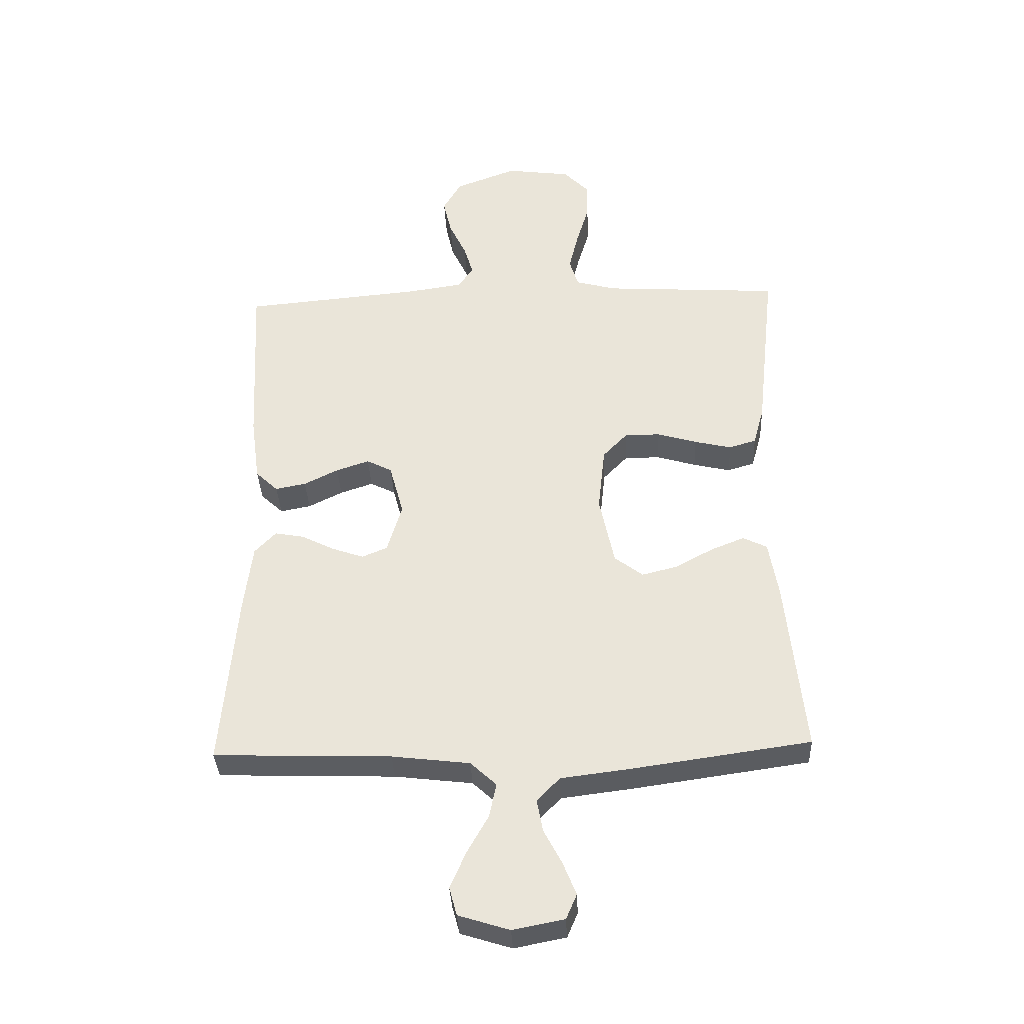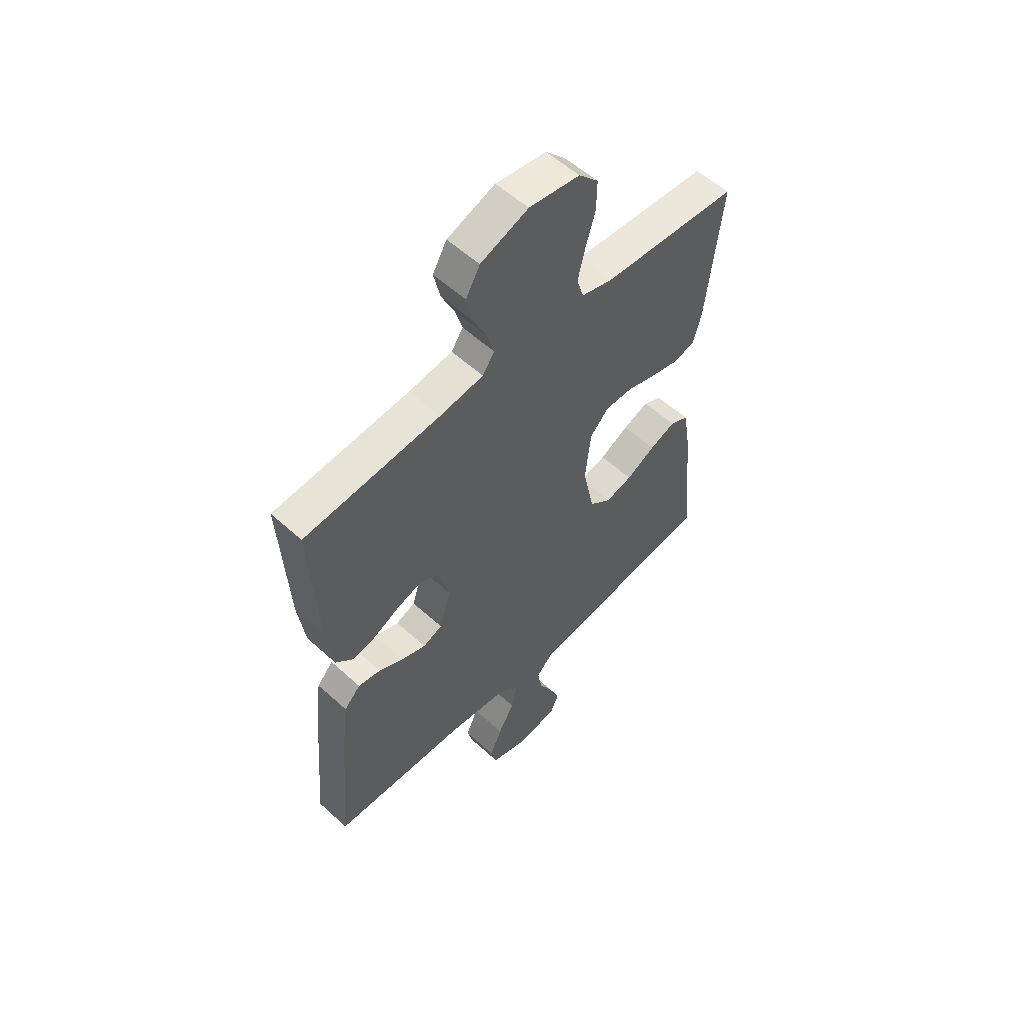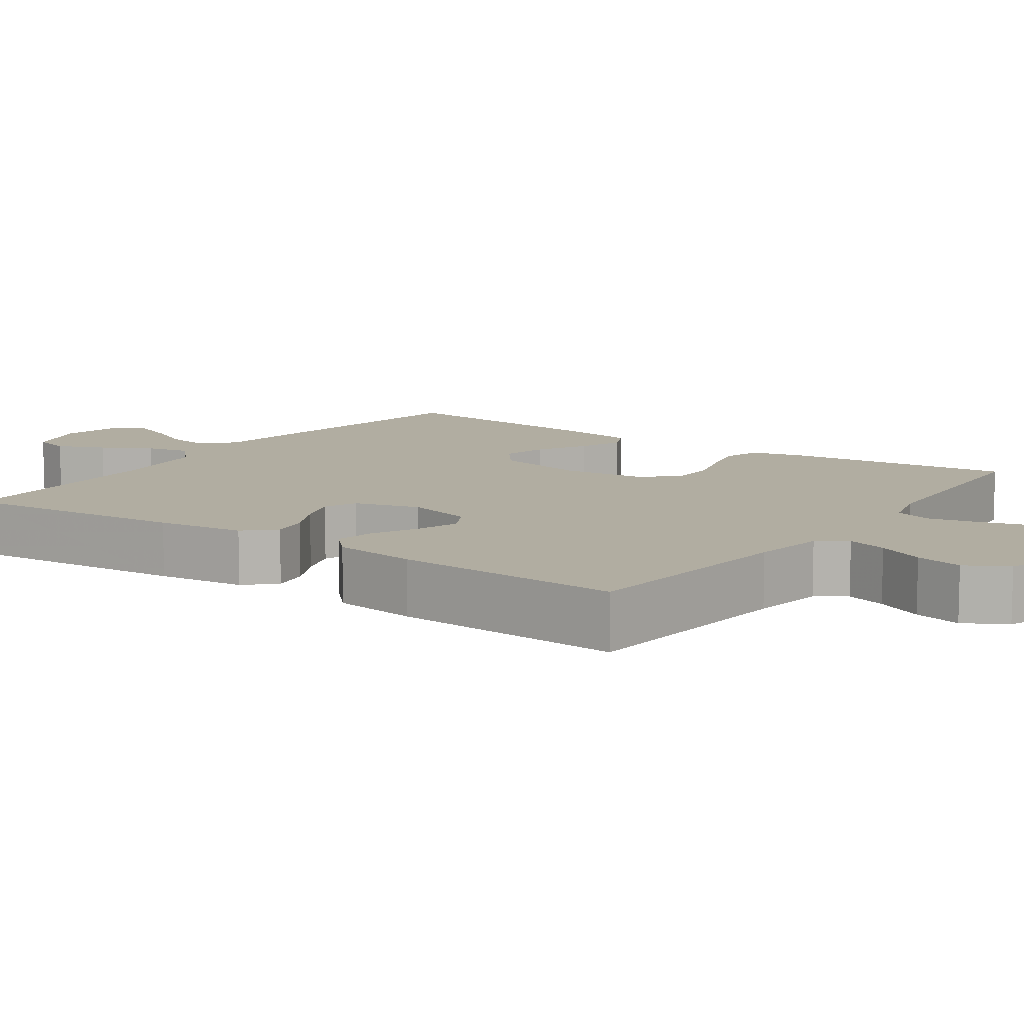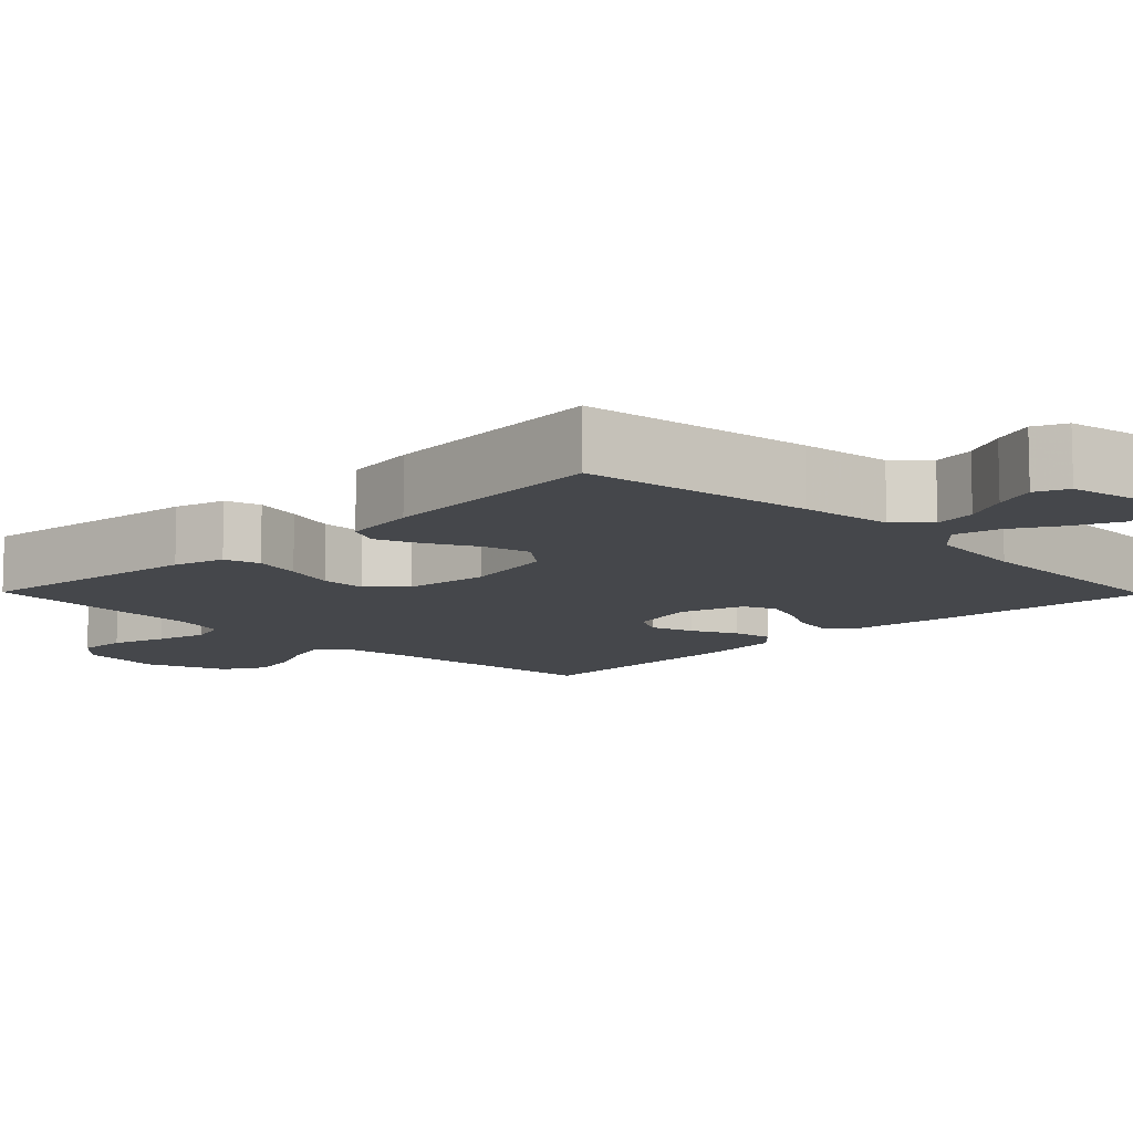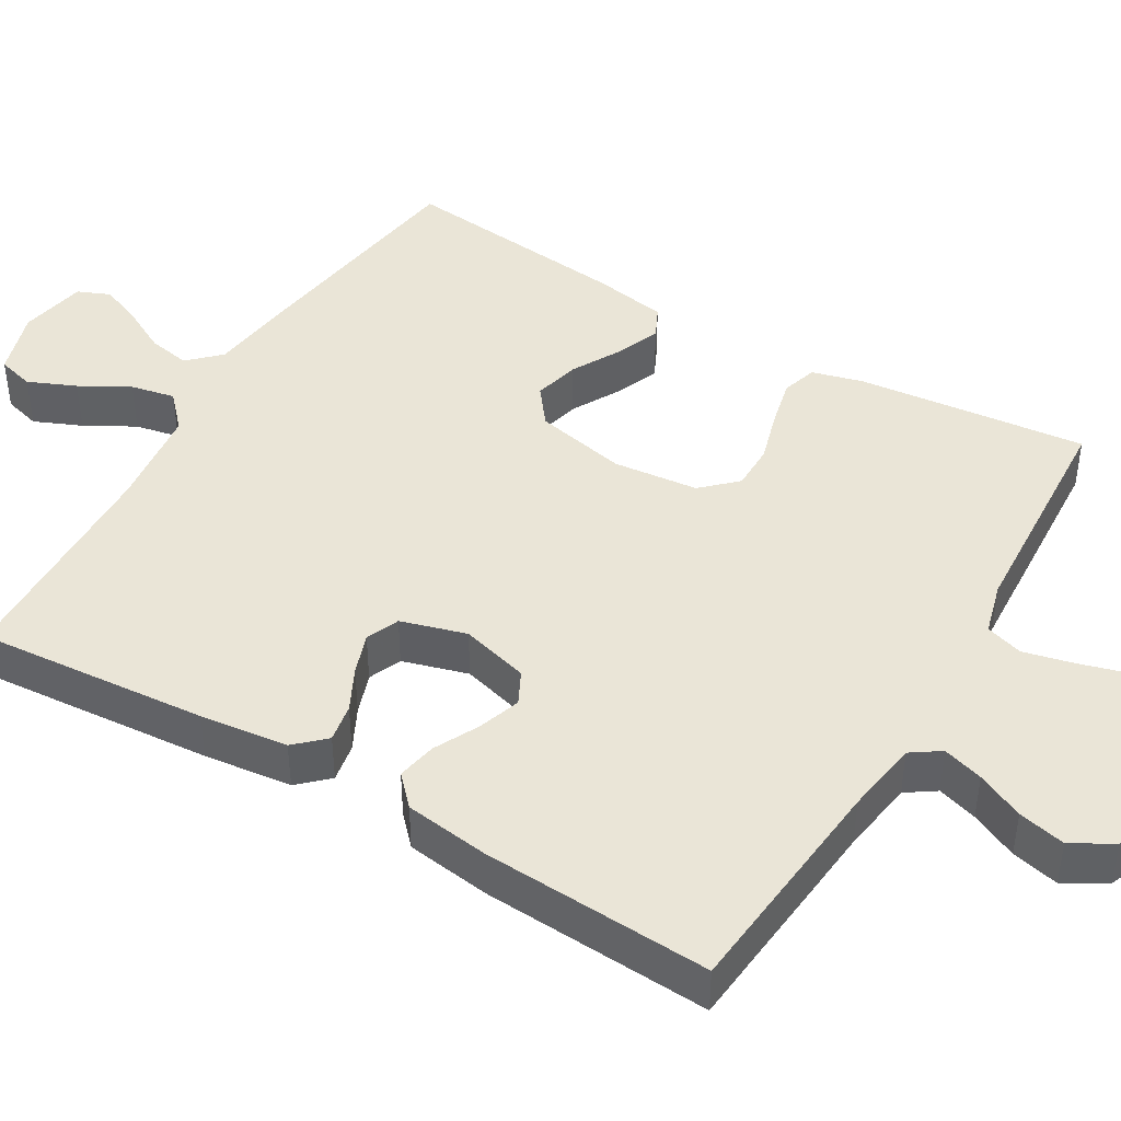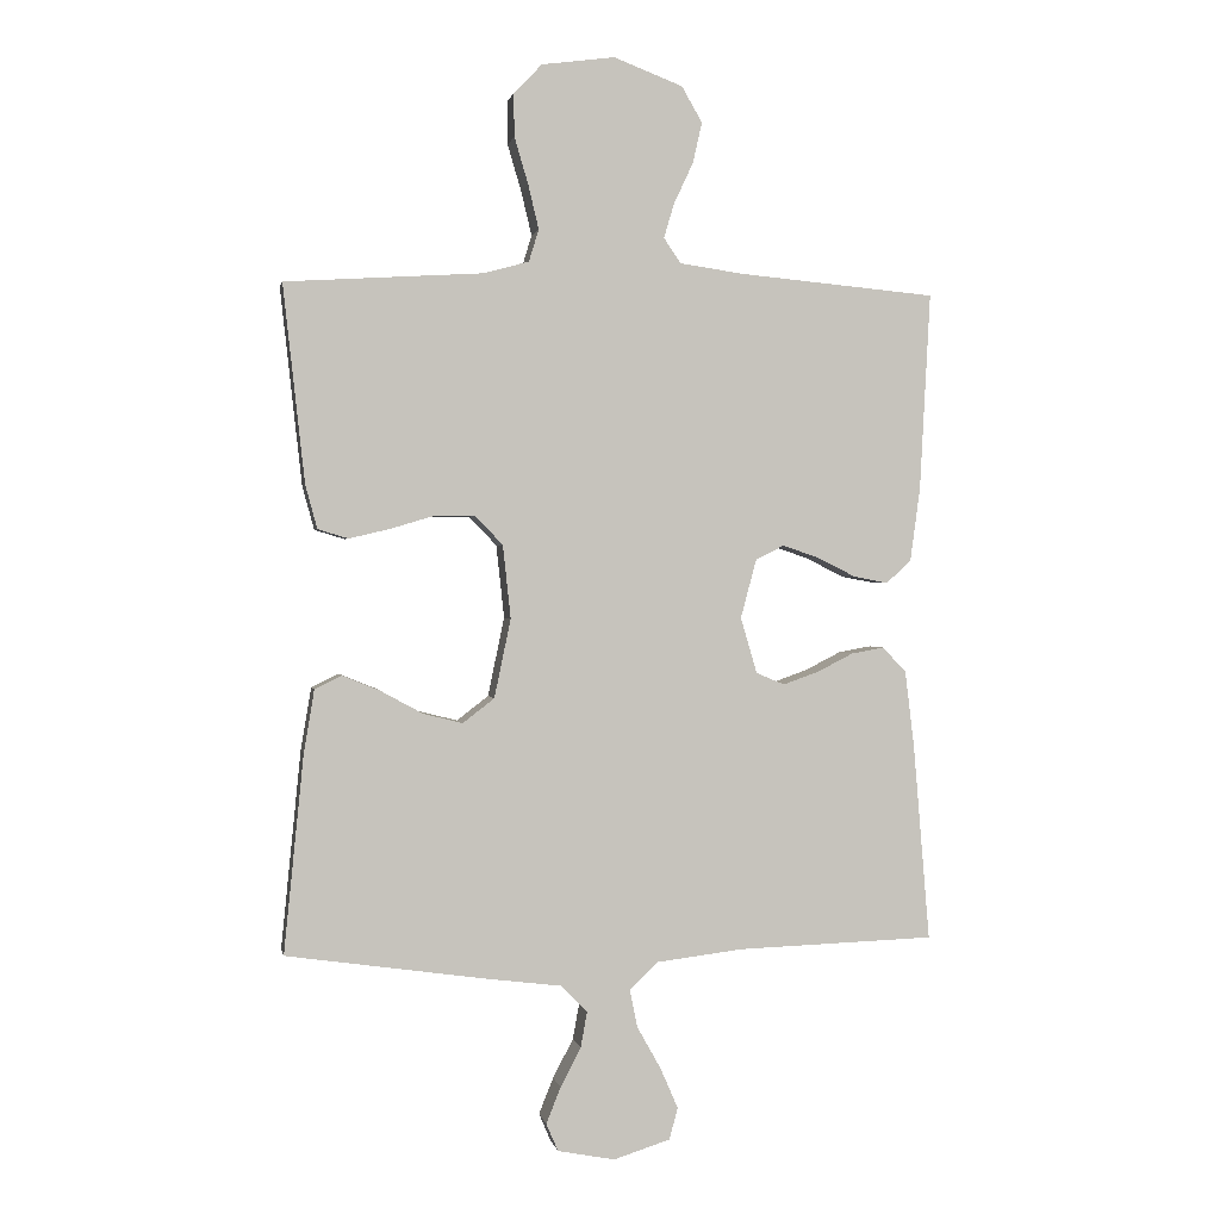
<metadata>
{"format":"obj","ext":"obj","renderer":"f3d","projection":"perspective","resolution":1024,"background":"white","views":[{"elev":-35.8,"azim":2.6,"up":"+Z"},{"elev":55.7,"azim":-46.1,"up":"+Z"},{"elev":10.4,"azim":-54.8,"up":"+Y"},{"elev":-10.4,"azim":134.4,"up":"+Y"},{"elev":44.0,"azim":-59.3,"up":"+Y"},{"elev":0.9,"azim":169.3,"up":"+Z"}]}
</metadata>
<code>
v -0.5 0.07 0.5
v -0.2 0.07 0.527
v -0.103 0.07 0.541
v -0.077 0.07 0.579
v -0.093 0.07 0.632
v -0.122 0.07 0.694
v -0.136 0.07 0.756
v -0.105 0.07 0.81
v 0 0.07 0.85
v 0.111 0.07 0.835
v 0.154 0.07 0.79
v 0.153 0.07 0.725
v 0.132 0.07 0.654
v 0.116 0.07 0.587
v 0.131 0.07 0.538
v 0.2 0.07 0.519
v 0.5 0.07 0.5
v 0.467 0.07 0.2
v 0.449 0.07 0.134
v 0.403 0.07 0.12
v 0.34 0.07 0.135
v 0.273 0.07 0.155
v 0.213 0.07 0.155
v 0.171 0.07 0.111
v 0.159 0.07 0
v 0.184 0.07 -0.12
v 0.232 0.07 -0.157
v 0.292 0.07 -0.142
v 0.356 0.07 -0.107
v 0.413 0.07 -0.084
v 0.454 0.07 -0.104
v 0.47 0.07 -0.2
v 0.5 0.07 -0.5
v 0.2 0.07 -0.543
v 0.081 0.07 -0.558
v 0.042 0.07 -0.598
v 0.052 0.07 -0.653
v 0.083 0.07 -0.712
v 0.105 0.07 -0.767
v 0.087 0.07 -0.809
v 0 0.07 -0.826
v -0.086 0.07 -0.799
v -0.099 0.07 -0.751
v -0.072 0.07 -0.689
v -0.036 0.07 -0.625
v -0.024 0.07 -0.567
v -0.068 0.07 -0.526
v -0.2 0.07 -0.51
v -0.5 0.07 -0.5
v -0.475 0.07 -0.2
v -0.461 0.07 -0.085
v -0.425 0.07 -0.047
v -0.375 0.07 -0.056
v -0.32 0.07 -0.084
v -0.266 0.07 -0.103
v -0.223 0.07 -0.085
v -0.198 0.07 0
v -0.222 0.07 0.089
v -0.265 0.07 0.111
v -0.321 0.07 0.092
v -0.379 0.07 0.063
v -0.431 0.07 0.053
v -0.469 0.07 0.089
v -0.484 0.07 0.2
v -0.5 0 0.5
v -0.2 0 0.527
v -0.103 0 0.541
v -0.077 0 0.579
v -0.093 0 0.632
v -0.122 0 0.694
v -0.136 0 0.756
v -0.105 0 0.81
v 0 0 0.85
v 0.111 0 0.835
v 0.154 0 0.79
v 0.153 0 0.725
v 0.132 0 0.654
v 0.116 0 0.587
v 0.131 0 0.538
v 0.2 0 0.519
v 0.5 0 0.5
v 0.467 0 0.2
v 0.449 0 0.134
v 0.403 0 0.12
v 0.34 0 0.135
v 0.273 0 0.155
v 0.213 0 0.155
v 0.171 0 0.111
v 0.159 0 0
v 0.184 0 -0.12
v 0.232 0 -0.157
v 0.292 0 -0.142
v 0.356 0 -0.107
v 0.413 0 -0.084
v 0.454 0 -0.104
v 0.47 0 -0.2
v 0.5 0 -0.5
v 0.2 0 -0.543
v 0.081 0 -0.558
v 0.042 0 -0.598
v 0.052 0 -0.653
v 0.083 0 -0.712
v 0.105 0 -0.767
v 0.087 0 -0.809
v 0 0 -0.826
v -0.086 0 -0.799
v -0.099 0 -0.751
v -0.072 0 -0.689
v -0.036 0 -0.625
v -0.024 0 -0.567
v -0.068 0 -0.526
v -0.2 0 -0.51
v -0.5 0 -0.5
v -0.475 0 -0.2
v -0.461 0 -0.085
v -0.425 0 -0.047
v -0.375 0 -0.056
v -0.32 0 -0.084
v -0.266 0 -0.103
v -0.223 0 -0.085
v -0.198 0 0
v -0.222 0 0.089
v -0.265 0 0.111
v -0.321 0 0.092
v -0.379 0 0.063
v -0.431 0 0.053
v -0.469 0 0.089
v -0.484 0 0.2
f 64 1 2
f 63 64 2
f 62 63 2
f 61 62 2
f 60 61 2
f 59 60 2 3
f 58 59 3 4
f 57 58 4
f 52 53 54
f 51 52 54
f 50 51 54
f 49 50 54
f 48 49 54
f 47 48 54 55
f 46 47 55 56
f 43 44 45
f 42 43 45
f 41 42 45
f 40 41 45
f 39 40 45
f 38 39 45
f 37 38 45
f 36 37 45 46
f 46 56 57
f 36 46 57
f 35 36 57
f 33 34 35
f 32 33 35
f 31 32 35
f 30 31 35
f 29 30 35
f 28 29 35
f 20 21 22
f 19 20 22
f 18 19 22
f 17 18 22
f 16 17 22
f 15 16 22 23
f 14 15 23 24
f 11 12 13
f 10 11 13
f 9 10 13
f 8 9 13
f 7 8 13
f 6 7 13
f 5 6 13
f 4 5 13 14
f 14 24 25
f 4 14 25
f 57 4 25
f 27 28 35
f 26 27 35 57
f 25 26 57
f 66 65 128
f 66 128 127
f 66 127 126
f 66 126 125
f 66 125 124
f 67 66 124 123
f 68 67 123 122
f 68 122 121
f 118 117 116
f 118 116 115
f 118 115 114
f 118 114 113
f 118 113 112
f 119 118 112 111
f 120 119 111 110
f 109 108 107
f 109 107 106
f 109 106 105
f 109 105 104
f 109 104 103
f 109 103 102
f 109 102 101
f 110 109 101 100
f 121 120 110
f 121 110 100
f 121 100 99
f 99 98 97
f 99 97 96
f 99 96 95
f 99 95 94
f 99 94 93
f 99 93 92
f 86 85 84
f 86 84 83
f 86 83 82
f 86 82 81
f 86 81 80
f 87 86 80 79
f 88 87 79 78
f 77 76 75
f 77 75 74
f 77 74 73
f 77 73 72
f 77 72 71
f 77 71 70
f 77 70 69
f 78 77 69 68
f 89 88 78
f 89 78 68
f 89 68 121
f 99 92 91
f 121 99 91 90
f 121 90 89
f 1 65 66 2
f 2 66 67 3
f 3 67 68 4
f 4 68 69 5
f 5 69 70 6
f 6 70 71 7
f 7 71 72 8
f 8 72 73 9
f 9 73 74 10
f 10 74 75 11
f 11 75 76 12
f 12 76 77 13
f 13 77 78 14
f 14 78 79 15
f 15 79 80 16
f 16 80 81 17
f 17 81 82 18
f 18 82 83 19
f 19 83 84 20
f 20 84 85 21
f 21 85 86 22
f 22 86 87 23
f 23 87 88 24
f 24 88 89 25
f 25 89 90 26
f 26 90 91 27
f 27 91 92 28
f 28 92 93 29
f 29 93 94 30
f 30 94 95 31
f 31 95 96 32
f 32 96 97 33
f 33 97 98 34
f 34 98 99 35
f 35 99 100 36
f 36 100 101 37
f 37 101 102 38
f 38 102 103 39
f 39 103 104 40
f 40 104 105 41
f 41 105 106 42
f 42 106 107 43
f 43 107 108 44
f 44 108 109 45
f 45 109 110 46
f 46 110 111 47
f 47 111 112 48
f 48 112 113 49
f 49 113 114 50
f 50 114 115 51
f 51 115 116 52
f 52 116 117 53
f 53 117 118 54
f 54 118 119 55
f 55 119 120 56
f 56 120 121 57
f 57 121 122 58
f 58 122 123 59
f 59 123 124 60
f 60 124 125 61
f 61 125 126 62
f 62 126 127 63
f 63 127 128 64
f 64 128 65 1

</code>
